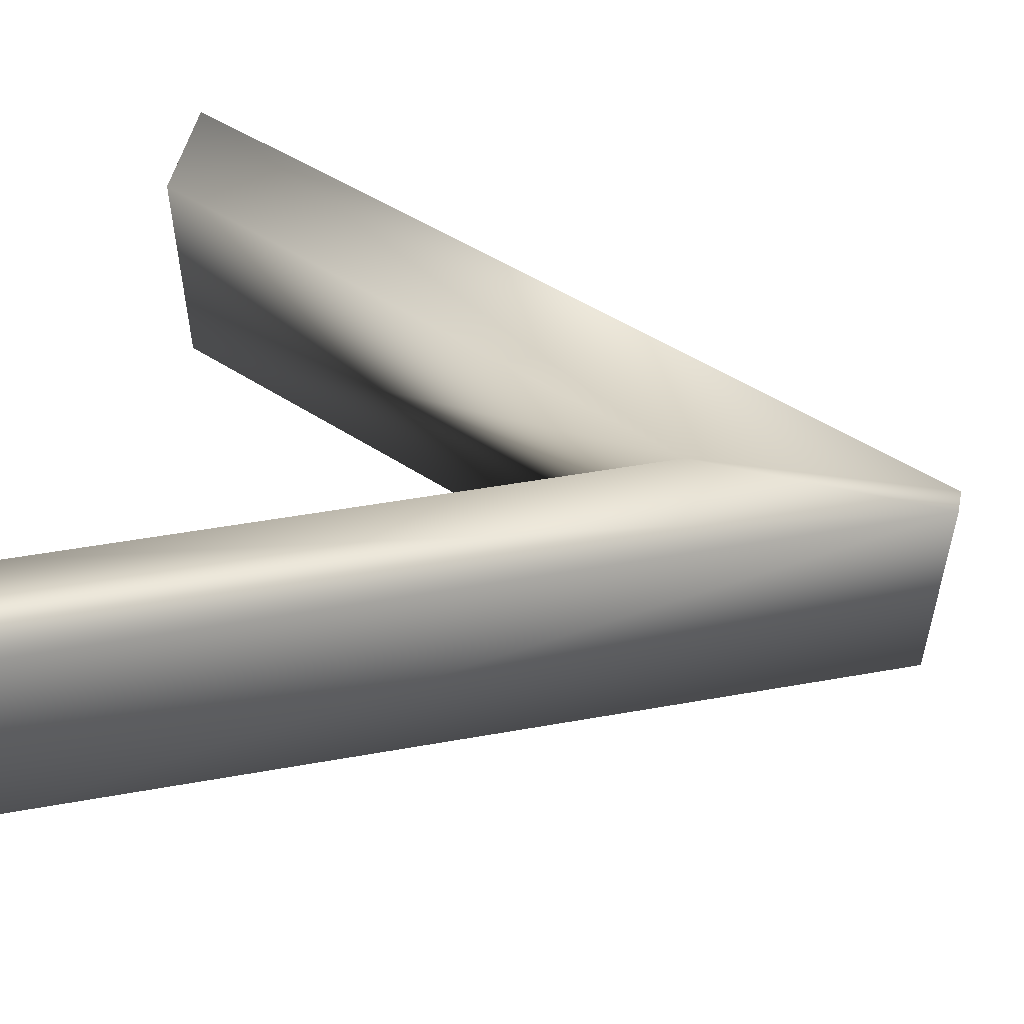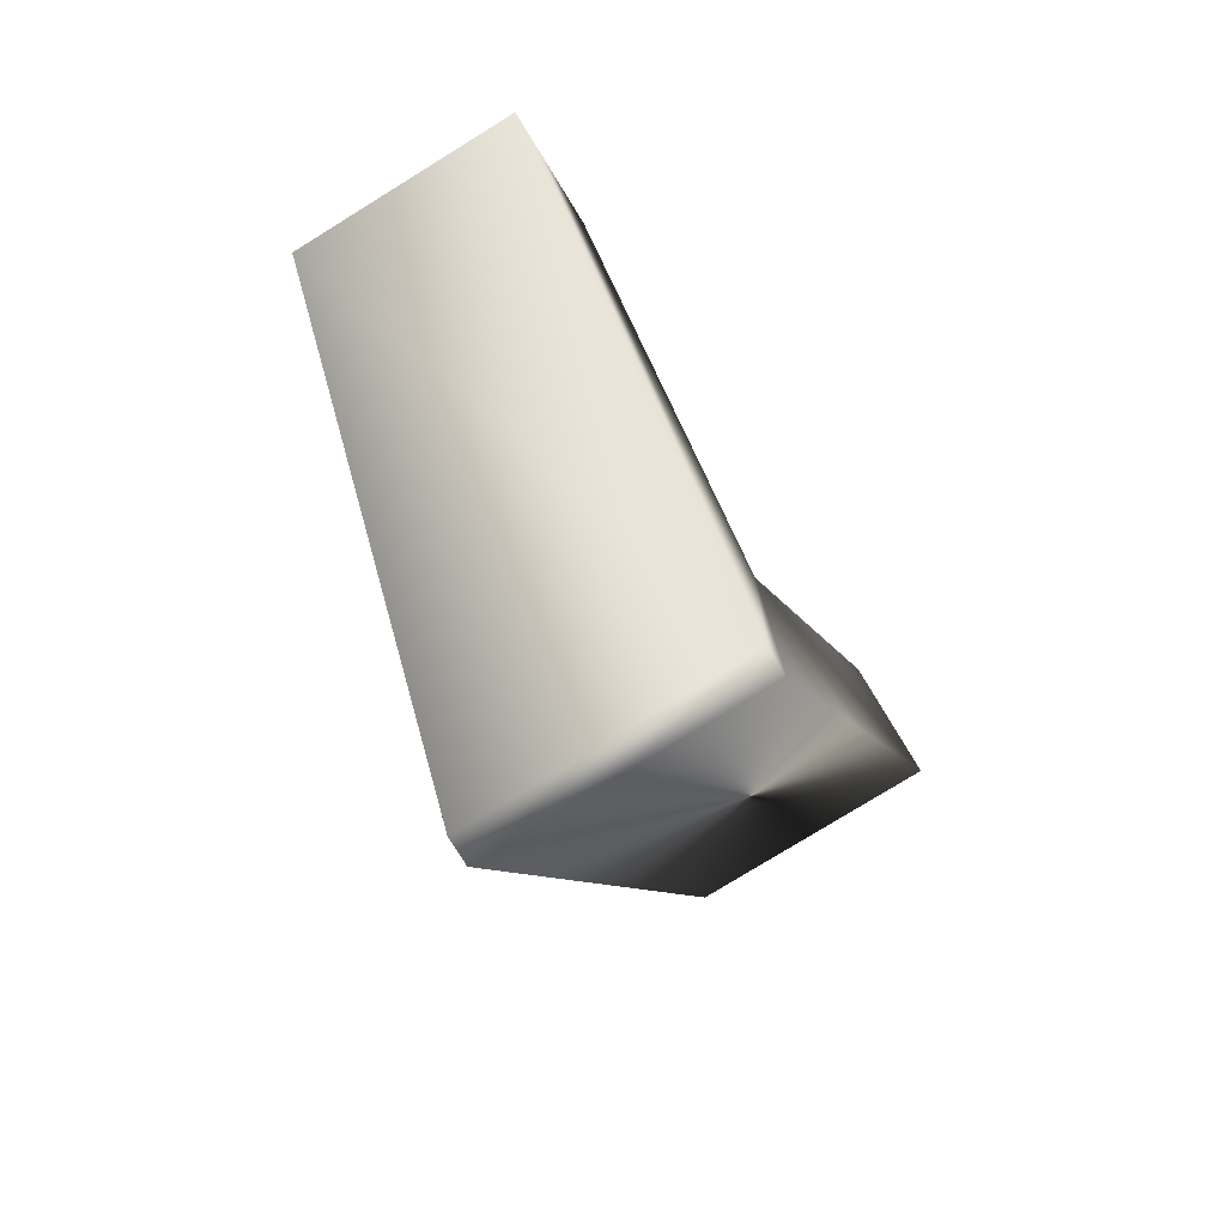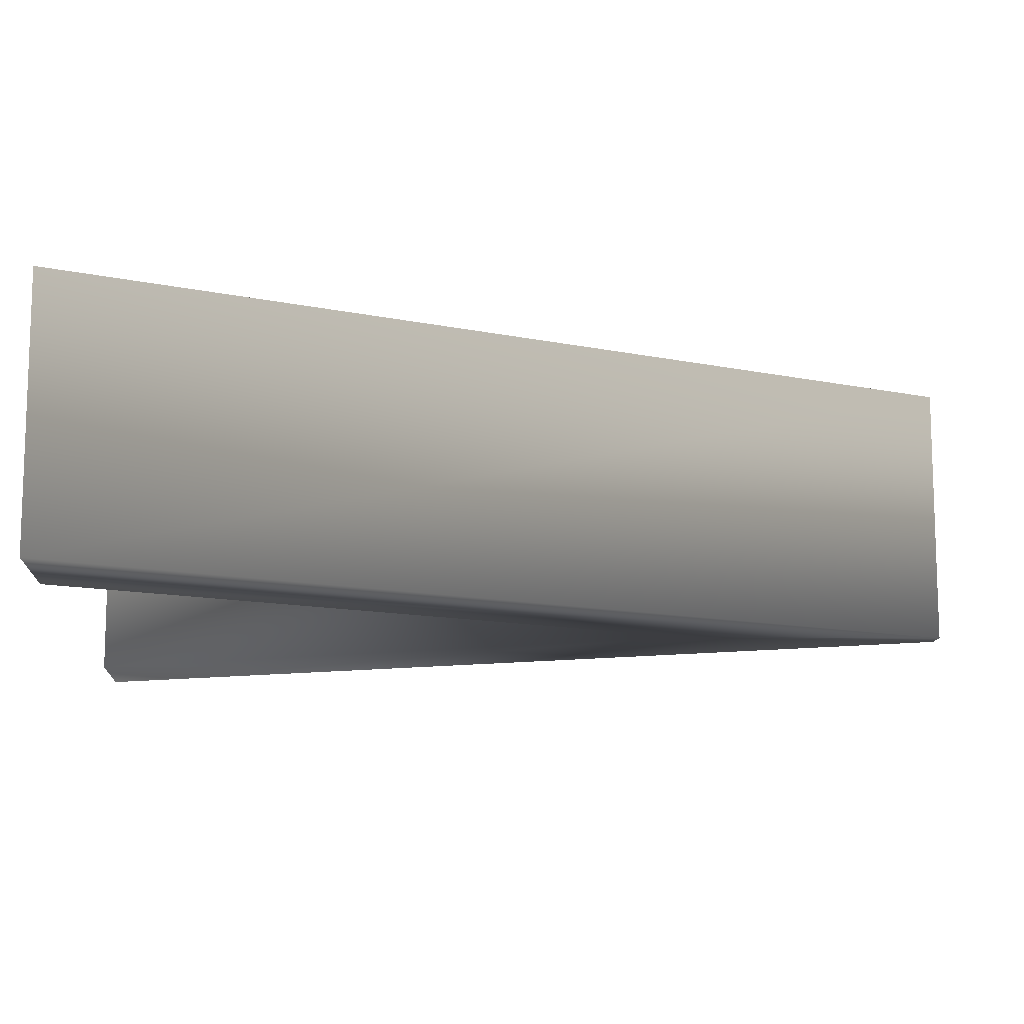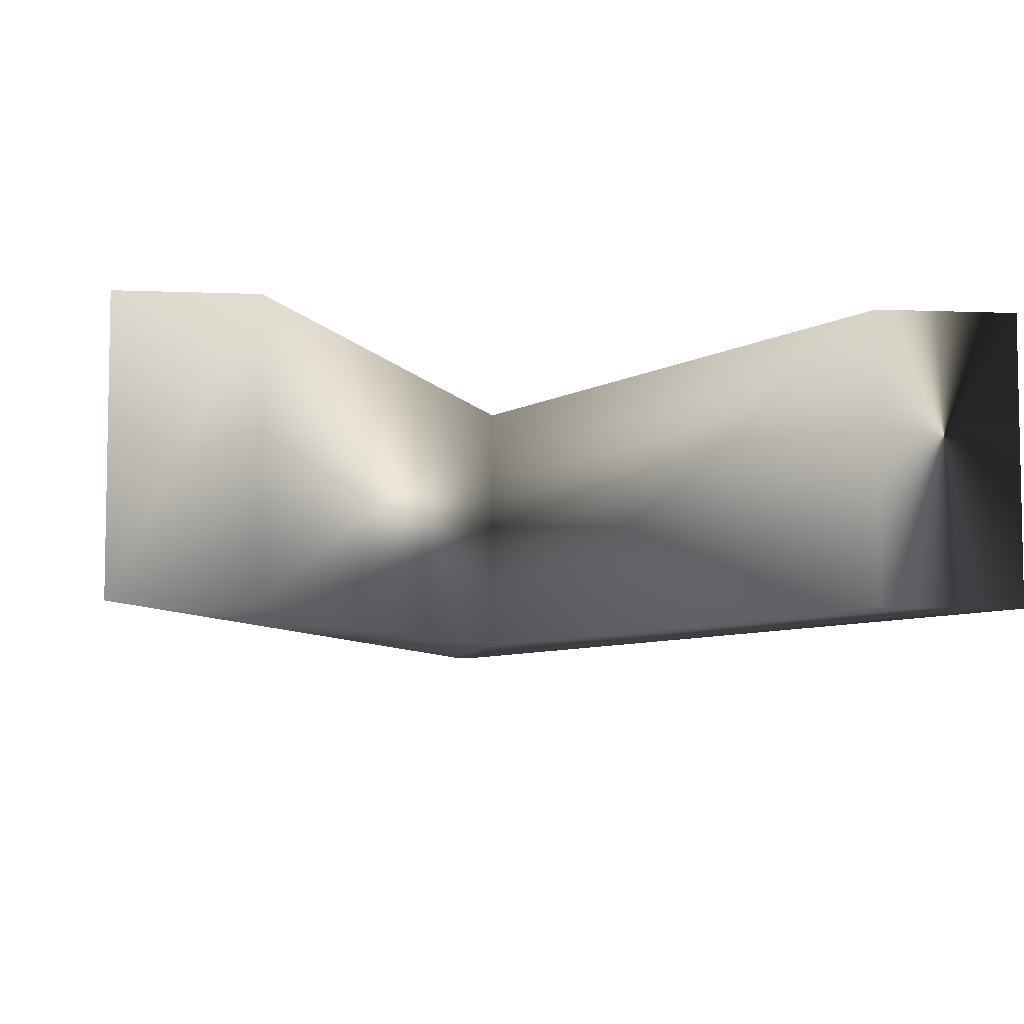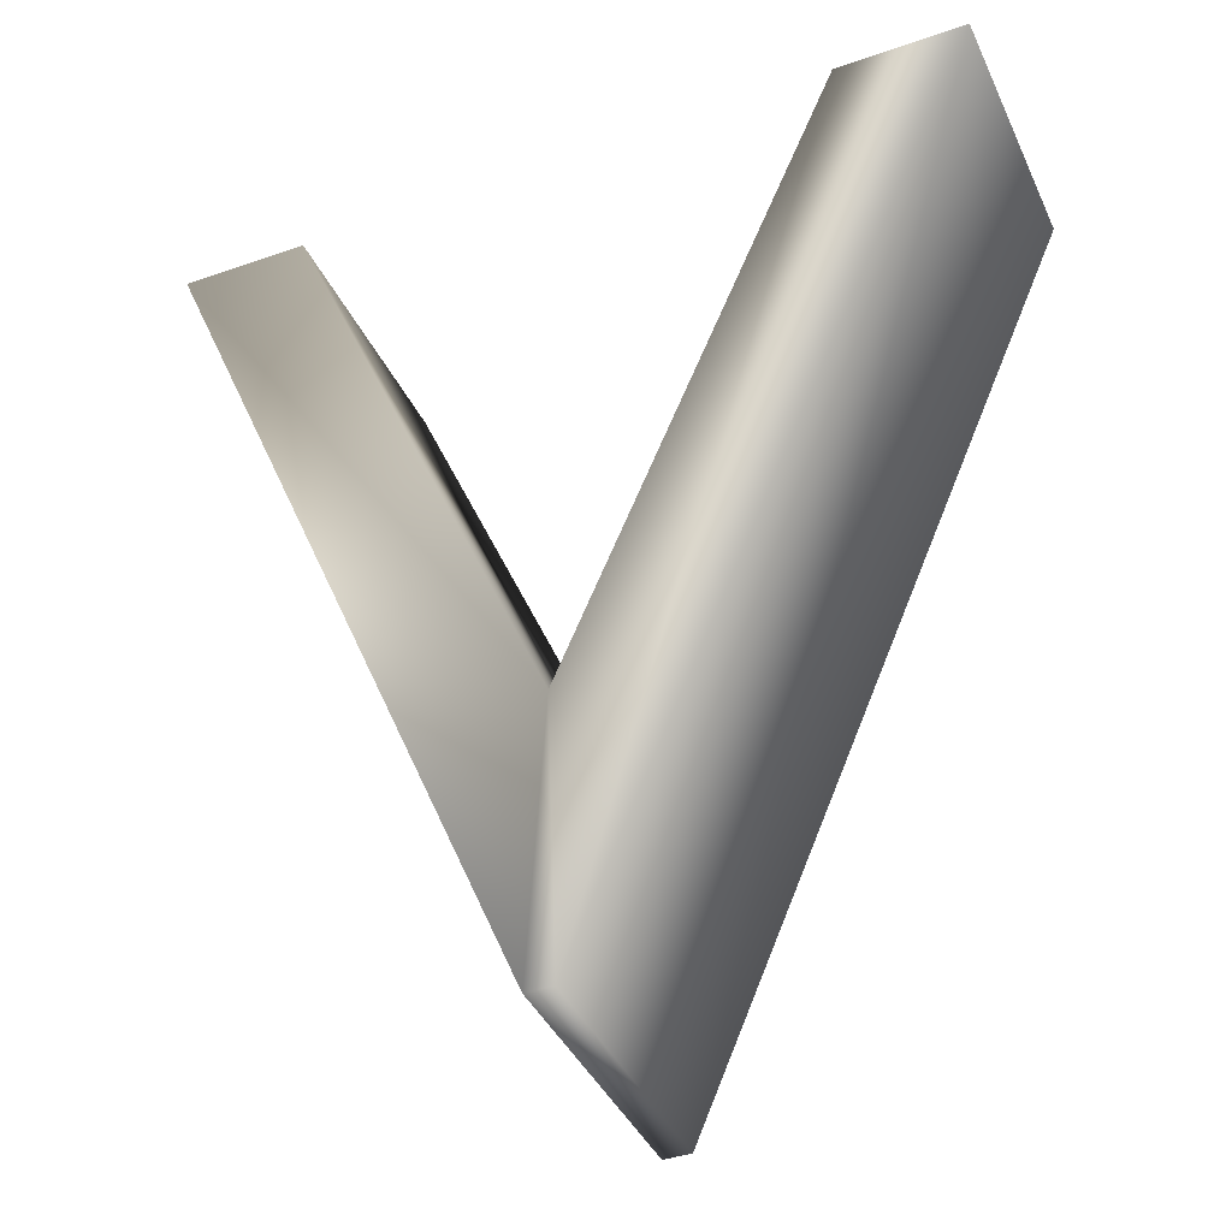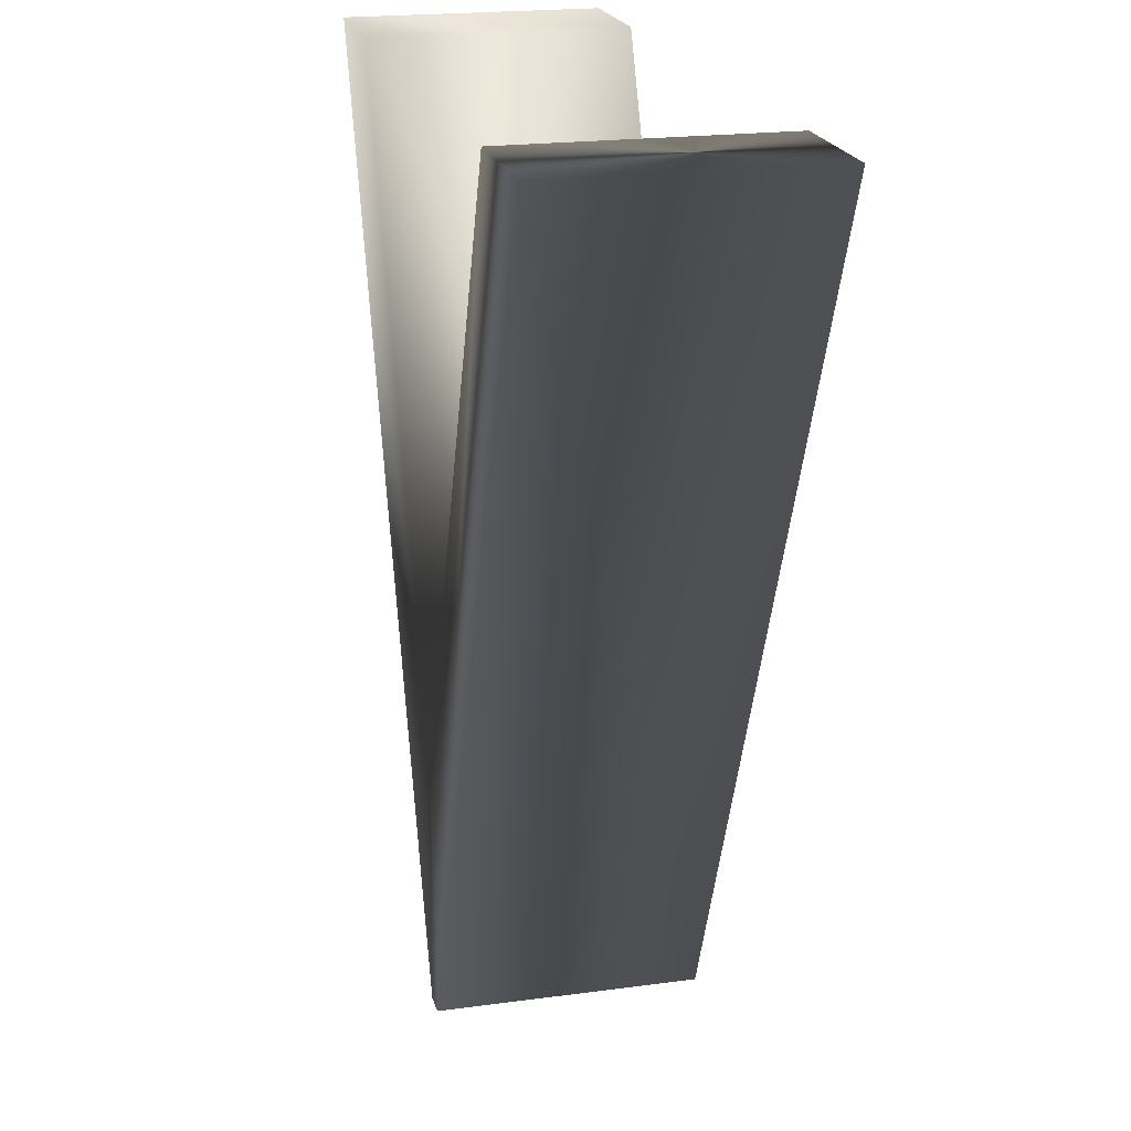
<metadata>
{"format":"obj","ext":"obj","renderer":"f3d","projection":"perspective","resolution":1024,"background":"white","views":[{"elev":51.2,"azim":-77.7,"up":"+Z"},{"elev":-77.5,"azim":-58.3,"up":"+Y"},{"elev":-12.1,"azim":-93.9,"up":"+Z"},{"elev":-6.6,"azim":173.1,"up":"+Z"},{"elev":-40.2,"azim":-156.8,"up":"+Y"},{"elev":20.7,"azim":-103.7,"up":"+Y"}]}
</metadata>
<code>
o Font.001_Mesh
v 1.837 1.992 1.201
v 1.255 1.992 1.201
v 0.0314 -0.882 1.201
v -1.199 1.992 1.201
v -1.787 1.992 1.201
v -0.0166 -2.136 1.201
v 0.1034 -2.136 1.201
v 1.837 1.992 0
v 0.1034 -2.136 0
v -0.0166 -2.136 0
v -1.787 1.992 0
v -1.199 1.992 0
v 0.0314 -0.882 0
v 1.255 1.992 0
f 7 3 6
f 7 1 3
f 1 2 3
f 3 4 6
f 4 5 6
f 11 10 6 5
f 12 11 5 4
f 13 12 4 3
f 14 13 3 2
f 2 1 8 14
f 1 7 9 8
f 10 9 7 6
f 10 13 9
f 13 8 9
f 13 14 8
f 10 12 13
f 10 11 12

</code>
